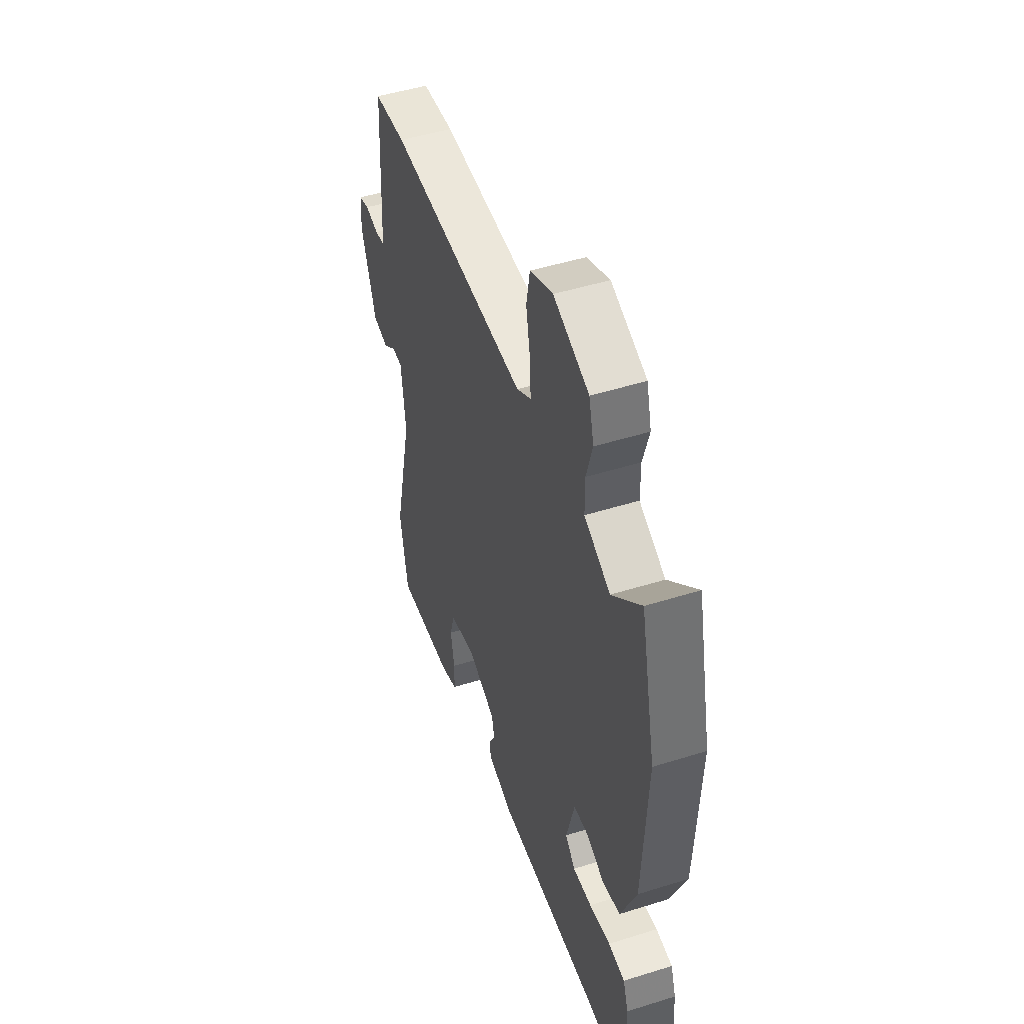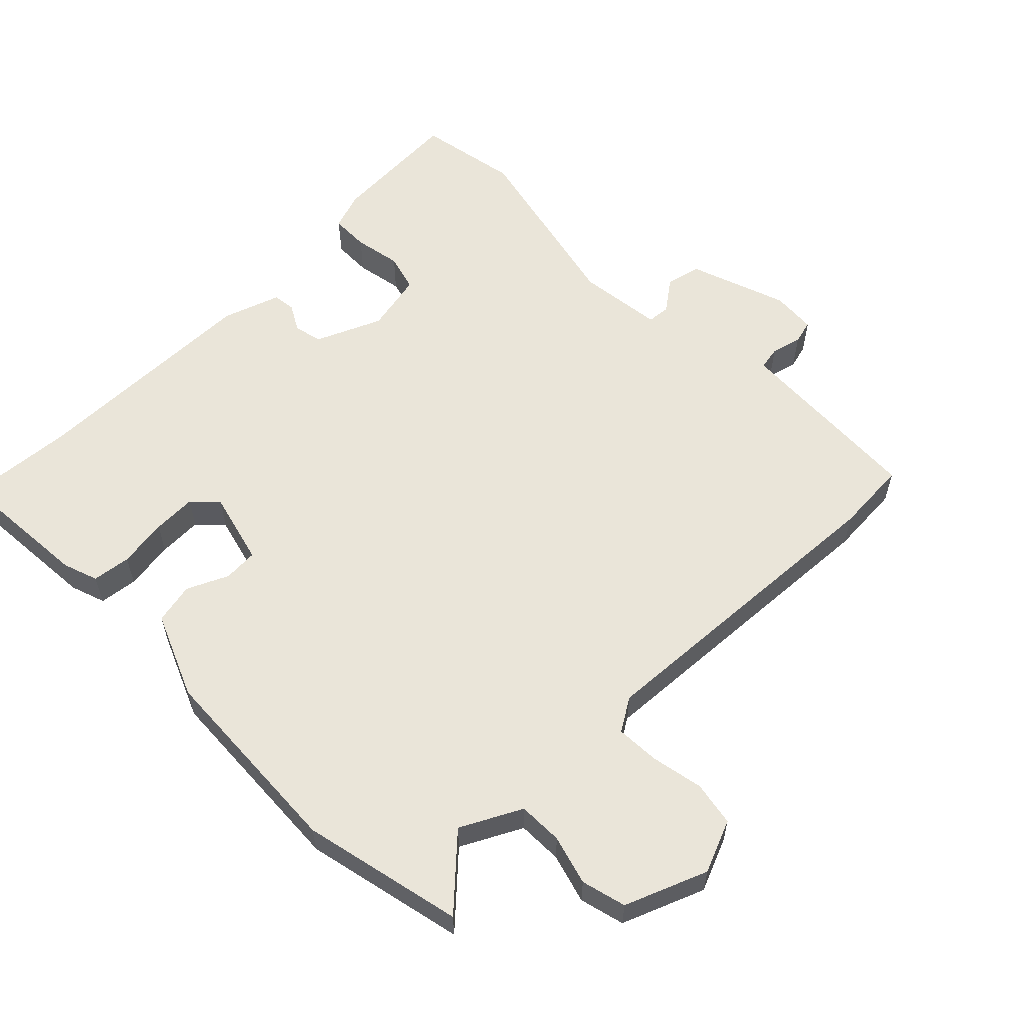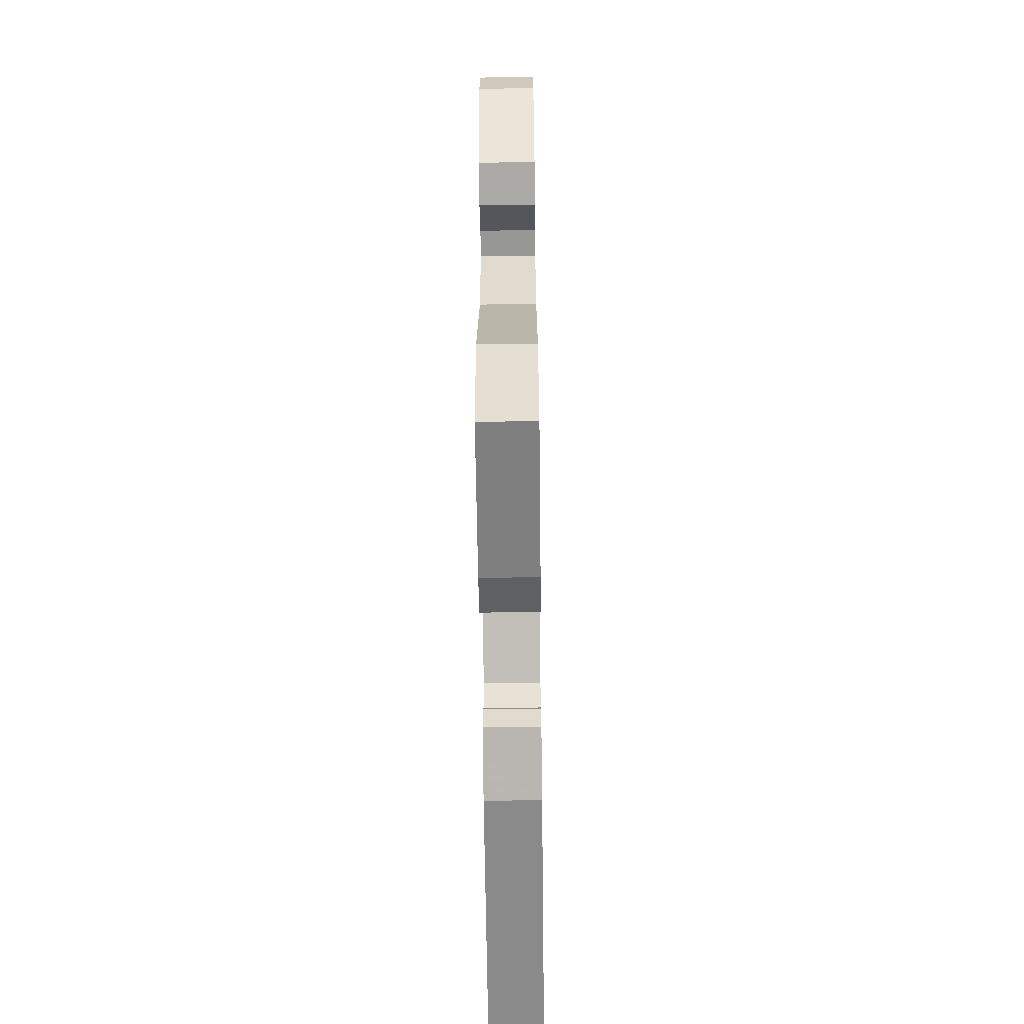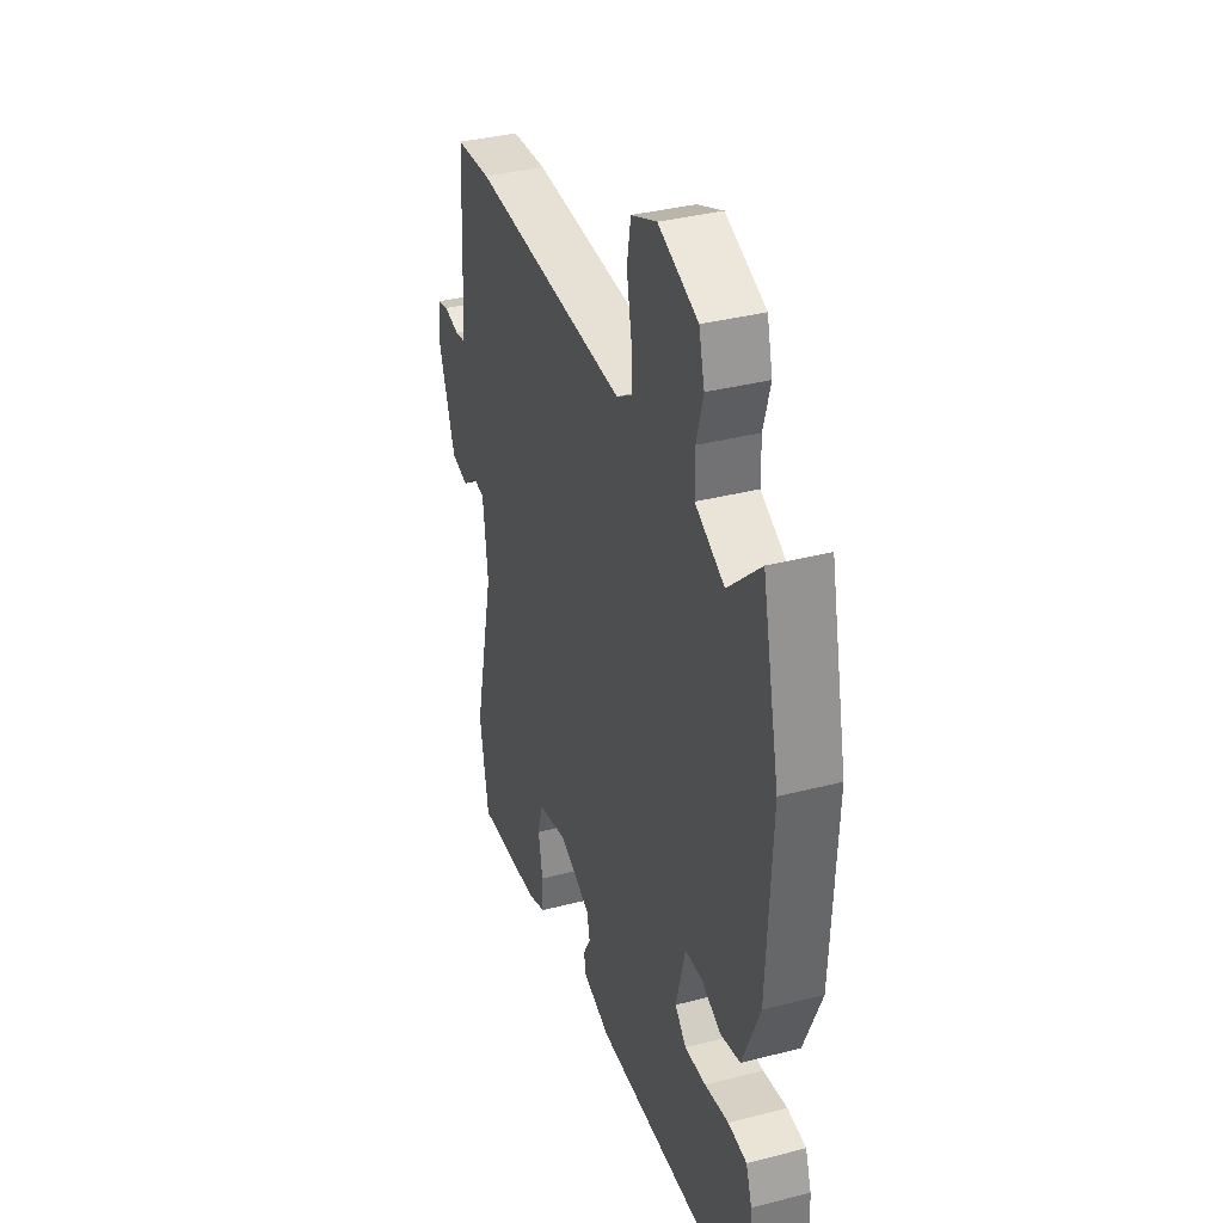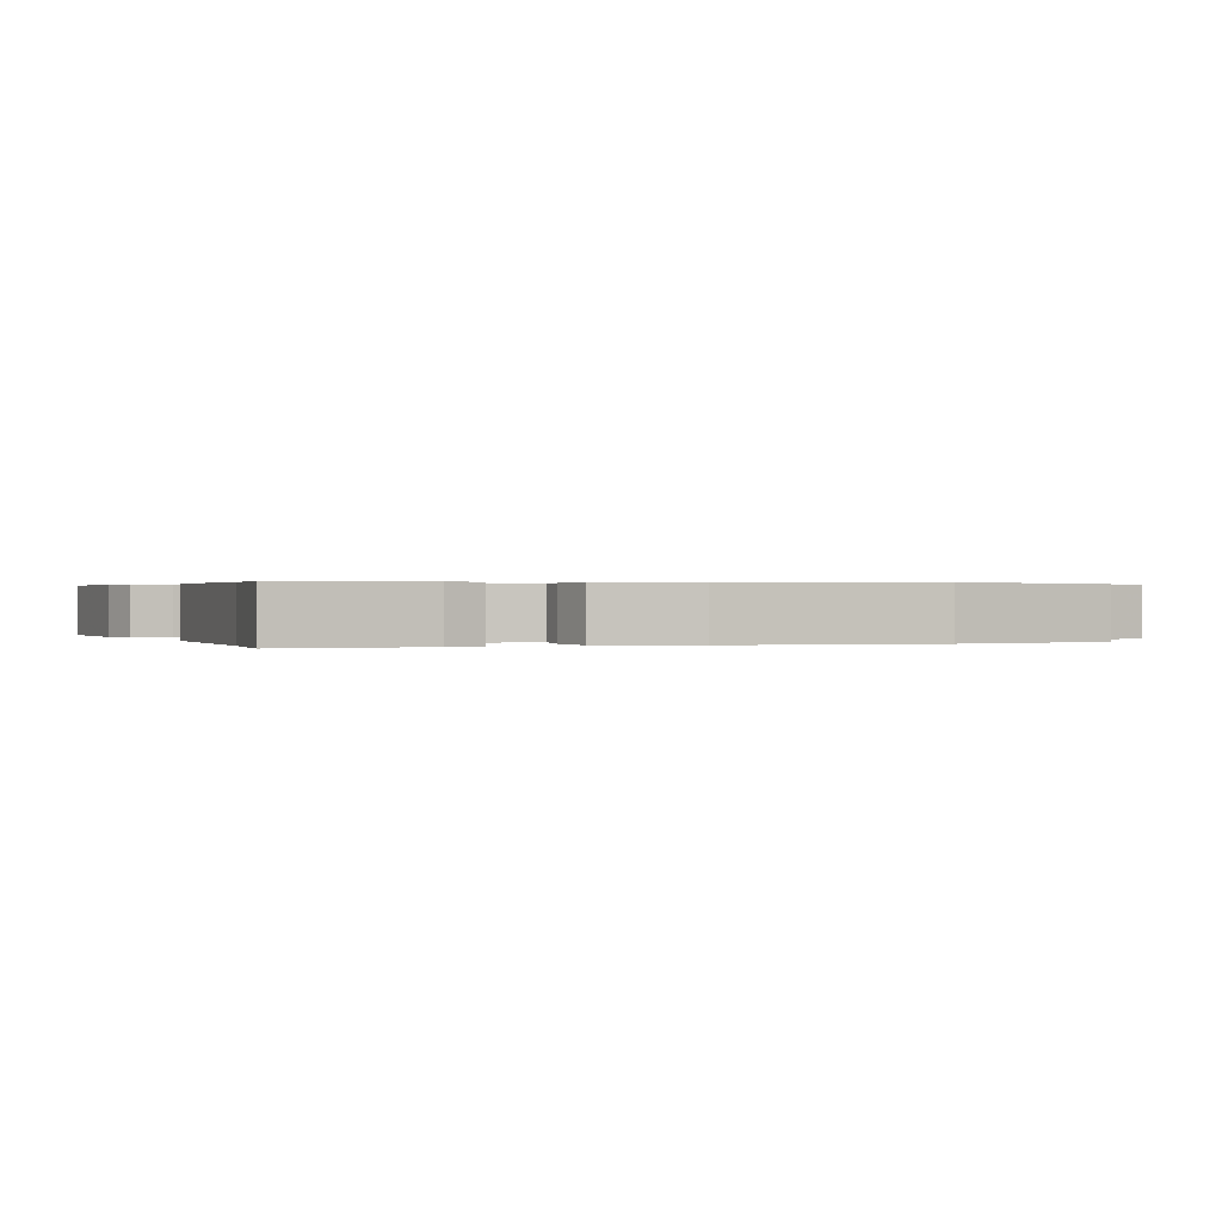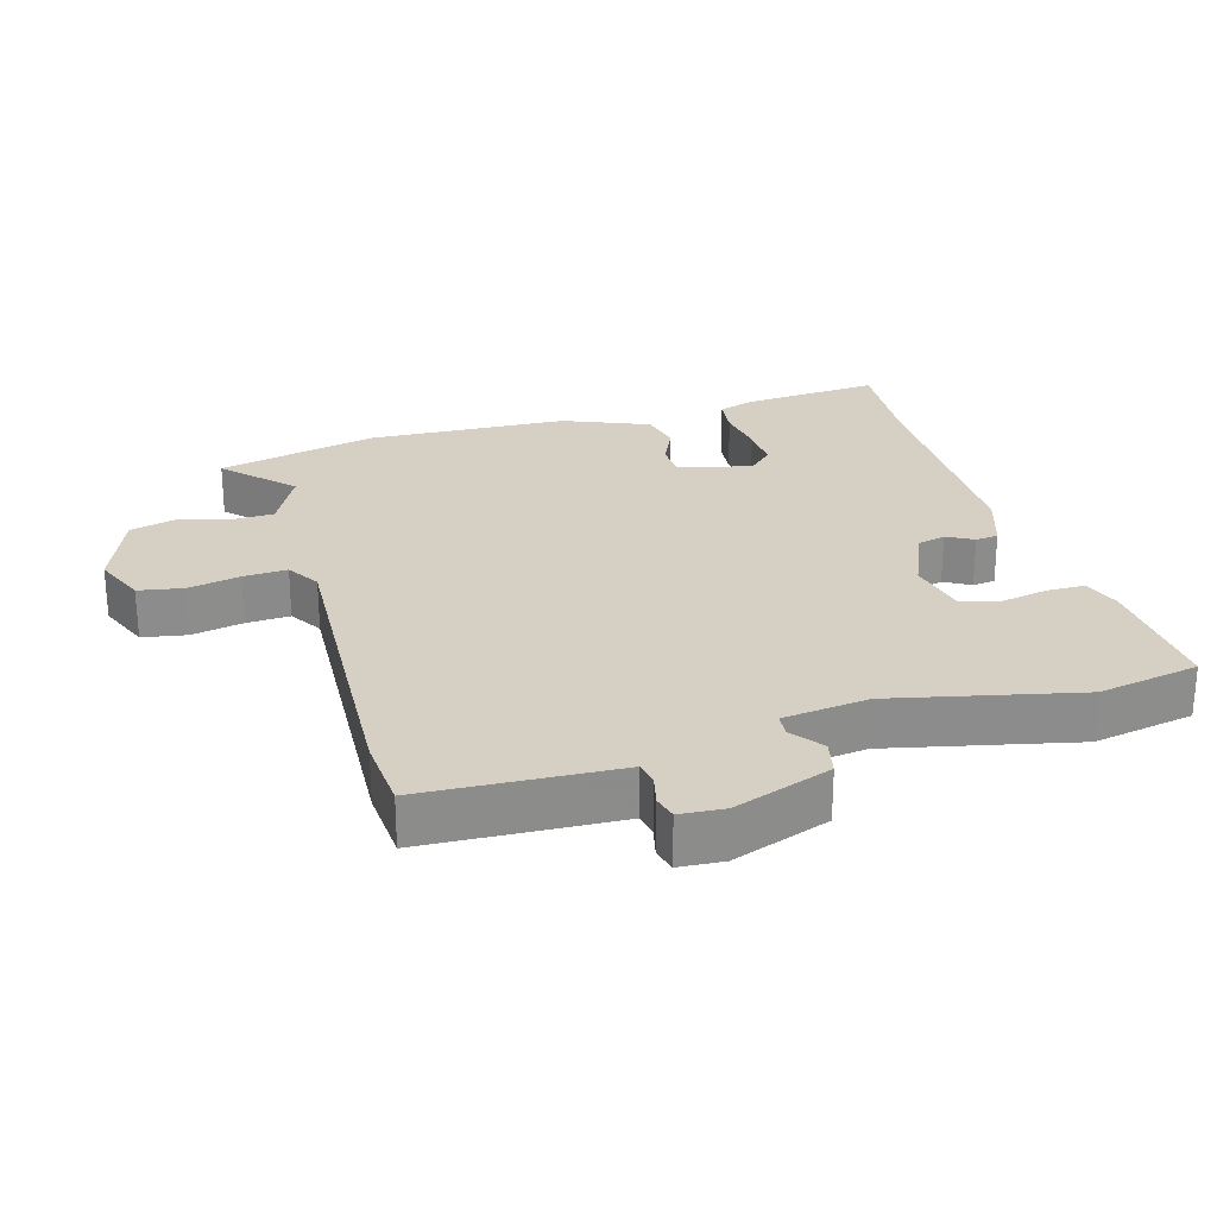
<metadata>
{"format":"obj","ext":"obj","renderer":"f3d","projection":"perspective","resolution":1024,"background":"white","views":[{"elev":48.4,"azim":-109.3,"up":"+Z"},{"elev":58.2,"azim":-44.6,"up":"+Y"},{"elev":-63.0,"azim":90.7,"up":"+Z"},{"elev":35.9,"azim":-108.8,"up":"+Z"},{"elev":0.3,"azim":-110.2,"up":"+Y"},{"elev":26.1,"azim":73.5,"up":"+Y"}]}
</metadata>
<code>
v 0.413 0.07 0.506
v 0.522 0.07 0.499
v 0.534 0.07 0.271
v 0.537 0.07 0.211
v 0.571 0.07 0.205
v 0.617 0.07 0.216
v 0.652 0.07 0.207
v 0.657 0.07 0.141
v 0.606 0.07 -0.004
v 0.554 0.07 -0.016
v 0.507 0.07 0.019
v 0.473 0.07 0.016
v 0.458 0.07 -0.111
v 0.521 0.07 -0.385
v 0.494 0.07 -0.535
v 0.296 0.07 -0.524
v 0.24 0.07 -0.504
v 0.239 0.07 -0.447
v 0.252 0.07 -0.377
v 0.236 0.07 -0.321
v 0.147 0.07 -0.302
v 0.05 0.07 -0.344
v 0.04 0.07 -0.386
v 0.062 0.07 -0.425
v 0.058 0.07 -0.459
v -0.027 0.07 -0.488
v -0.375 0.07 -0.491
v -0.536 0.07 -0.503
v -0.521 0.07 -0.296
v -0.503 0.07 -0.244
v -0.446 0.07 -0.237
v -0.373 0.07 -0.248
v -0.308 0.07 -0.25
v -0.274 0.07 -0.214
v -0.302 0.07 -0.106
v -0.353 0.07 -0.103
v -0.414 0.07 -0.131
v -0.475 0.07 -0.118
v -0.528 0.07 0.008
v -0.543 0.07 0.305
v -0.49 0.07 0.543
v -0.391 0.07 0.45
v -0.302 0.07 0.496
v -0.301 0.07 0.562
v -0.322 0.07 0.635
v -0.305 0.07 0.701
v -0.184 0.07 0.749
v -0.106 0.07 0.717
v -0.094 0.07 0.651
v -0.109 0.07 0.574
v -0.112 0.07 0.509
v -0.063 0.07 0.479
v 0.413 0 0.506
v 0.522 0 0.499
v 0.534 0 0.271
v 0.537 0 0.211
v 0.571 0 0.205
v 0.617 0 0.216
v 0.652 0 0.207
v 0.657 0 0.141
v 0.606 0 -0.004
v 0.554 0 -0.016
v 0.507 0 0.019
v 0.473 0 0.016
v 0.458 0 -0.111
v 0.521 0 -0.385
v 0.494 0 -0.535
v 0.296 0 -0.524
v 0.24 0 -0.504
v 0.239 0 -0.447
v 0.252 0 -0.377
v 0.236 0 -0.321
v 0.147 0 -0.302
v 0.05 0 -0.344
v 0.04 0 -0.386
v 0.062 0 -0.425
v 0.058 0 -0.459
v -0.027 0 -0.488
v -0.375 0 -0.491
v -0.536 0 -0.503
v -0.521 0 -0.296
v -0.503 0 -0.244
v -0.446 0 -0.237
v -0.373 0 -0.248
v -0.308 0 -0.25
v -0.274 0 -0.214
v -0.302 0 -0.106
v -0.353 0 -0.103
v -0.414 0 -0.131
v -0.475 0 -0.118
v -0.528 0 0.008
v -0.543 0 0.305
v -0.49 0 0.543
v -0.391 0 0.45
v -0.302 0 0.496
v -0.301 0 0.562
v -0.322 0 0.635
v -0.305 0 0.701
v -0.184 0 0.749
v -0.106 0 0.717
v -0.094 0 0.651
v -0.109 0 0.574
v -0.112 0 0.509
v -0.063 0 0.479
f 48 49 50
f 47 48 50
f 46 47 50
f 45 46 50
f 44 45 50
f 43 44 50 51
f 42 43 51 52
f 40 41 42
f 39 40 42
f 38 39 42
f 37 38 42
f 36 37 42
f 2 3 4
f 1 2 4
f 52 1 4
f 42 52 4
f 36 42 4
f 35 36 4
f 30 31 32
f 29 30 32
f 28 29 32
f 27 28 32
f 27 32 33
f 26 27 33
f 25 26 33
f 24 25 33
f 23 24 33
f 22 23 33 34
f 17 18 19
f 16 17 19
f 15 16 19
f 14 15 19
f 13 14 19
f 12 13 19 20
f 9 10 11
f 8 9 11
f 7 8 11
f 6 7 11
f 5 6 11
f 5 11 12
f 4 5 12
f 35 4 12
f 34 35 12
f 22 34 12
f 21 22 12
f 12 20 21
f 102 101 100
f 102 100 99
f 102 99 98
f 102 98 97
f 102 97 96
f 103 102 96 95
f 104 103 95 94
f 94 93 92
f 94 92 91
f 94 91 90
f 94 90 89
f 94 89 88
f 56 55 54
f 56 54 53
f 56 53 104
f 56 104 94
f 56 94 88
f 56 88 87
f 84 83 82
f 84 82 81
f 84 81 80
f 84 80 79
f 85 84 79
f 85 79 78
f 85 78 77
f 85 77 76
f 85 76 75
f 86 85 75 74
f 71 70 69
f 71 69 68
f 71 68 67
f 71 67 66
f 71 66 65
f 72 71 65 64
f 63 62 61
f 63 61 60
f 63 60 59
f 63 59 58
f 63 58 57
f 64 63 57
f 64 57 56
f 64 56 87
f 64 87 86
f 64 86 74
f 64 74 73
f 73 72 64
f 1 53 54 2
f 2 54 55 3
f 3 55 56 4
f 4 56 57 5
f 5 57 58 6
f 6 58 59 7
f 7 59 60 8
f 8 60 61 9
f 9 61 62 10
f 10 62 63 11
f 11 63 64 12
f 12 64 65 13
f 13 65 66 14
f 14 66 67 15
f 15 67 68 16
f 16 68 69 17
f 17 69 70 18
f 18 70 71 19
f 19 71 72 20
f 20 72 73 21
f 21 73 74 22
f 22 74 75 23
f 23 75 76 24
f 24 76 77 25
f 25 77 78 26
f 26 78 79 27
f 27 79 80 28
f 28 80 81 29
f 29 81 82 30
f 30 82 83 31
f 31 83 84 32
f 32 84 85 33
f 33 85 86 34
f 34 86 87 35
f 35 87 88 36
f 36 88 89 37
f 37 89 90 38
f 38 90 91 39
f 39 91 92 40
f 40 92 93 41
f 41 93 94 42
f 42 94 95 43
f 43 95 96 44
f 44 96 97 45
f 45 97 98 46
f 46 98 99 47
f 47 99 100 48
f 48 100 101 49
f 49 101 102 50
f 50 102 103 51
f 51 103 104 52
f 52 104 53 1

</code>
